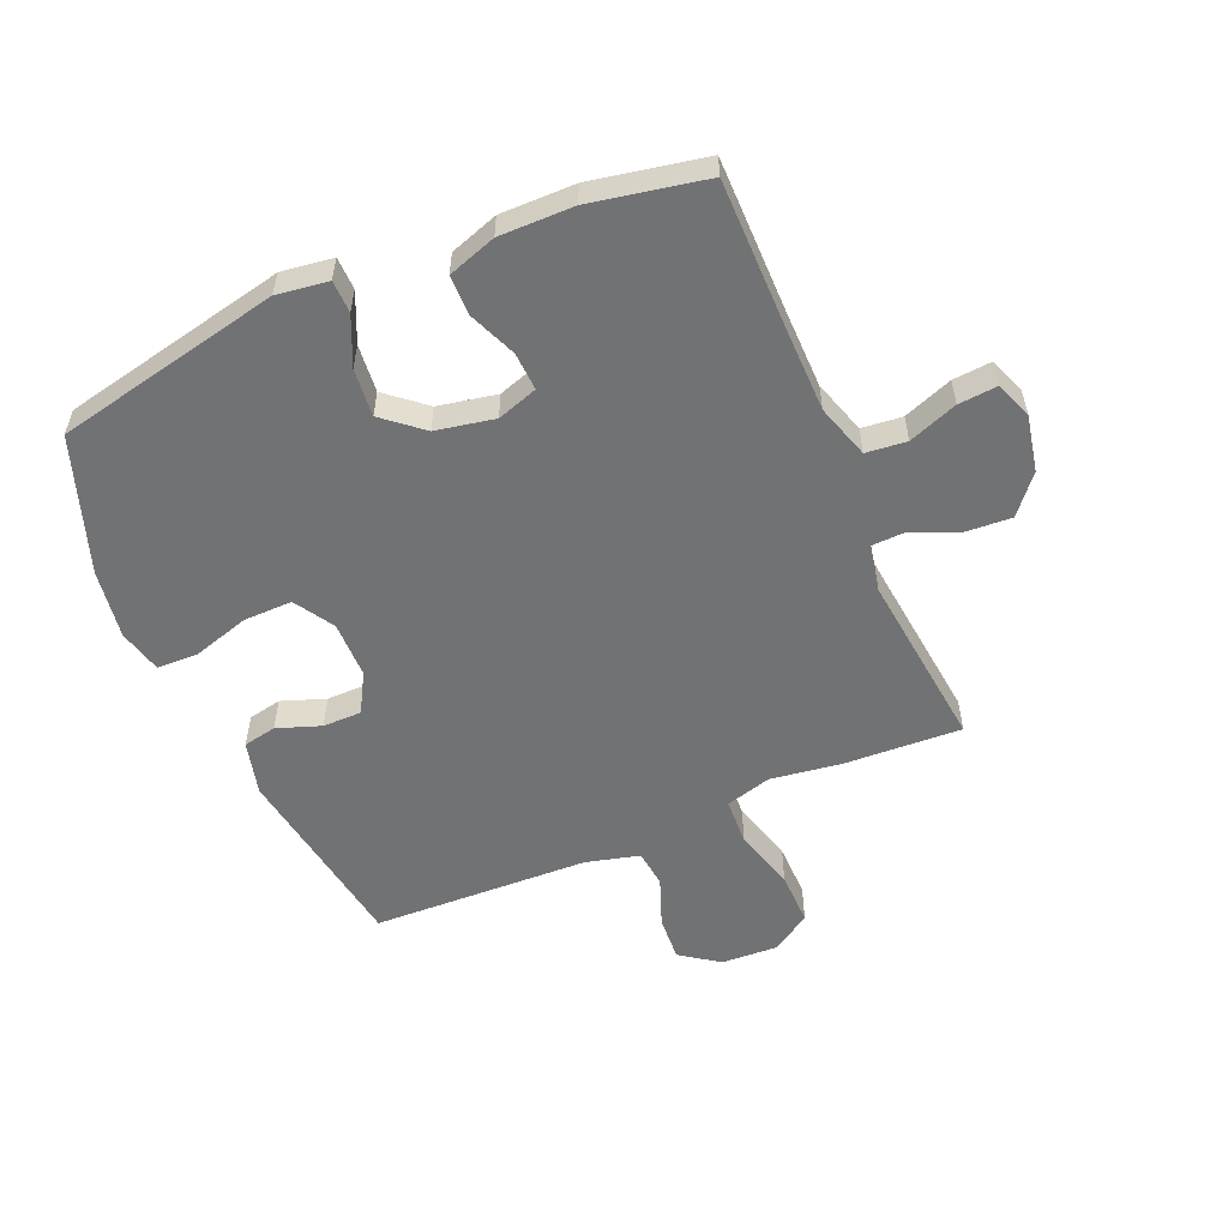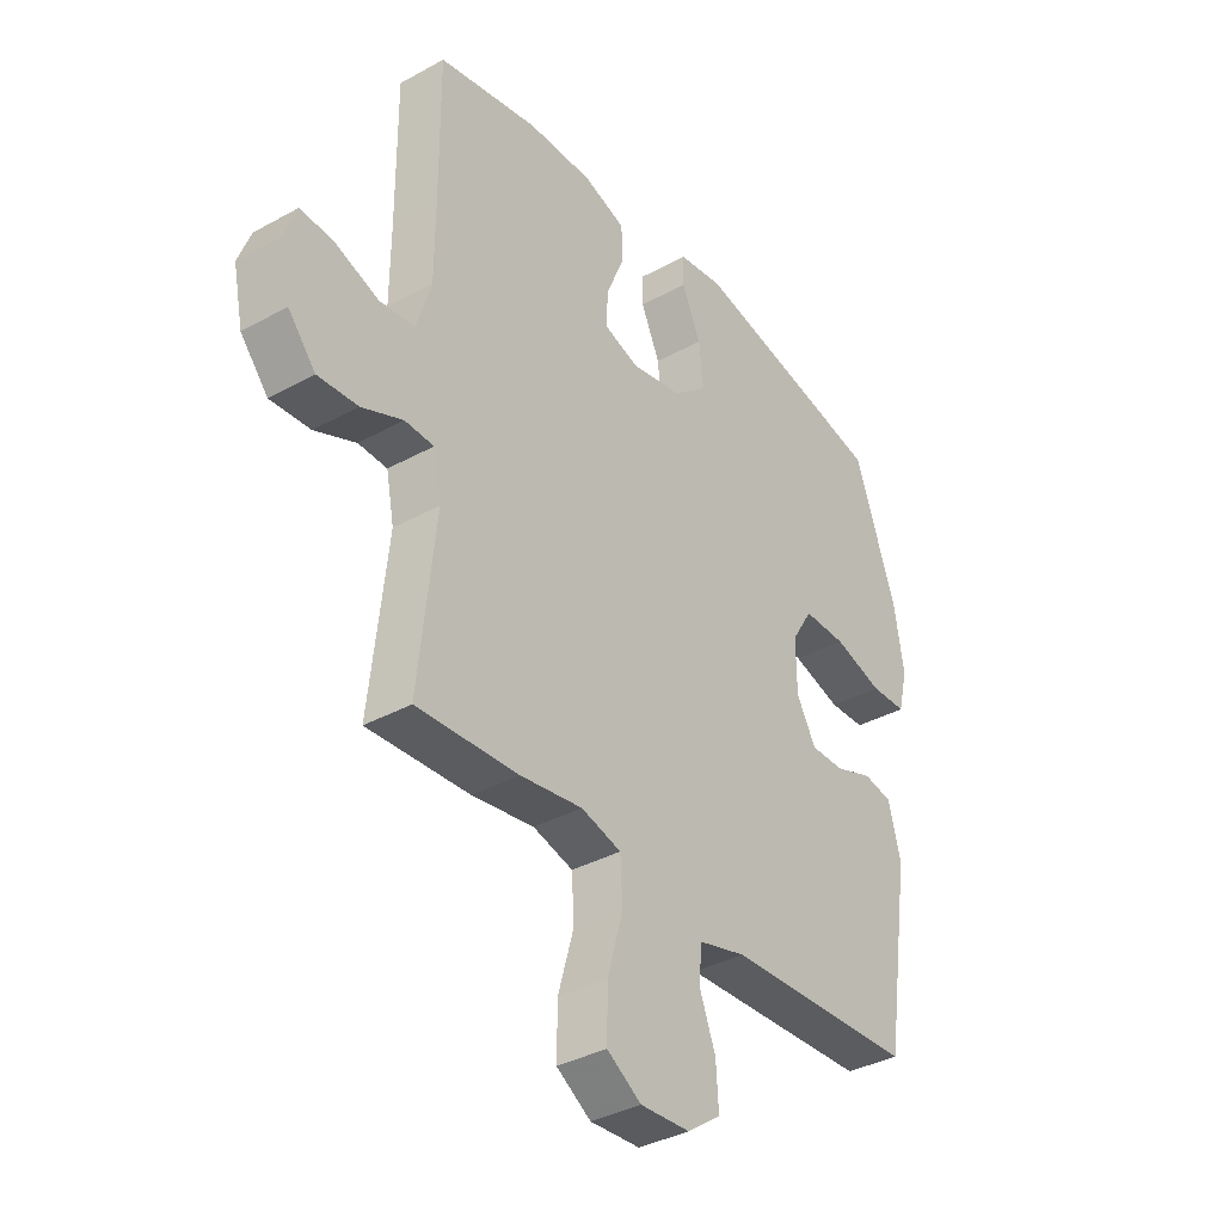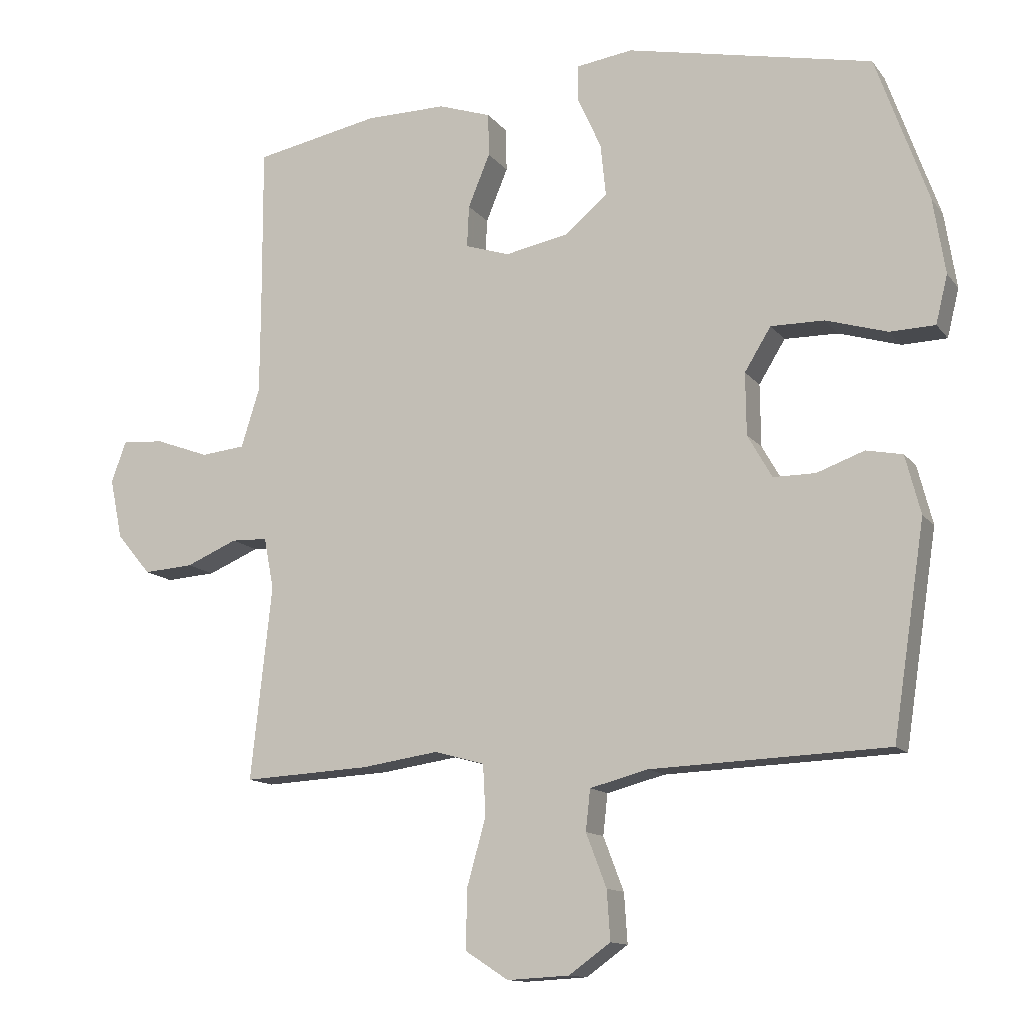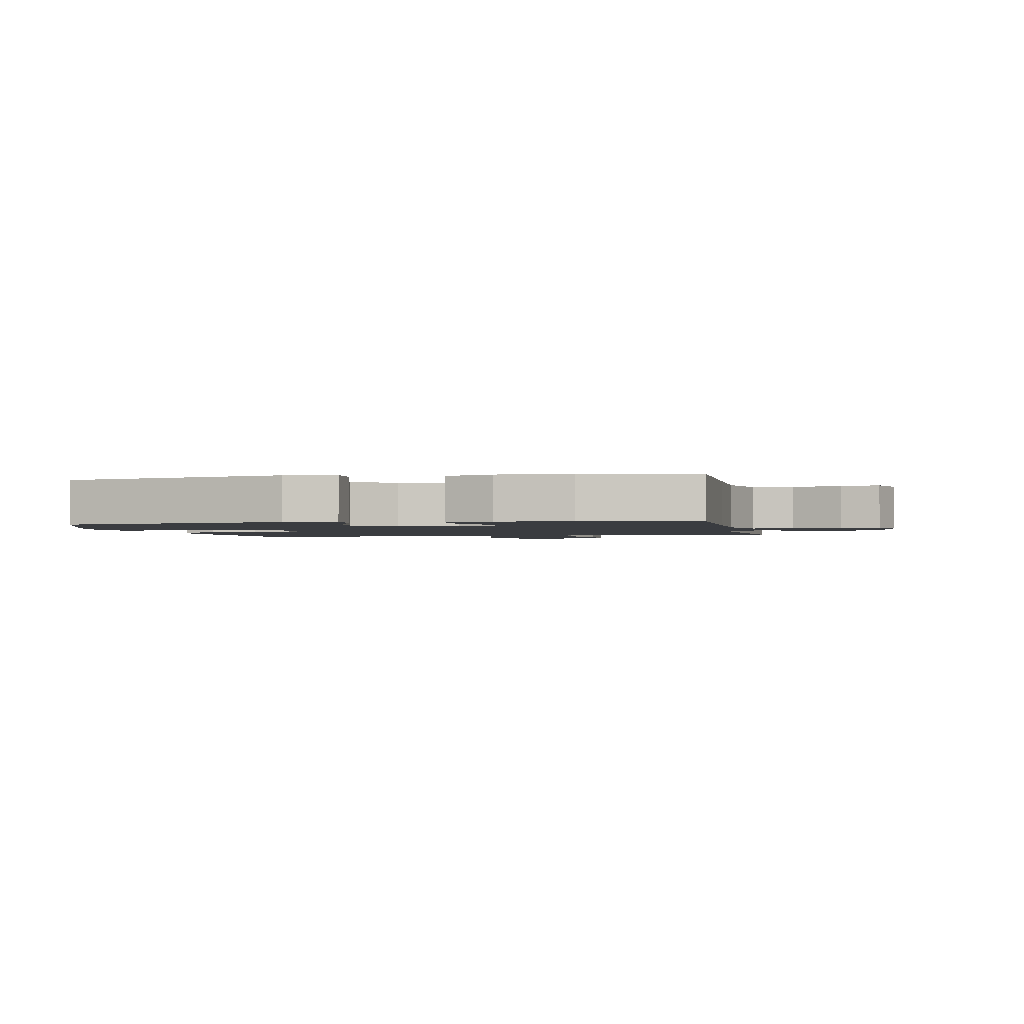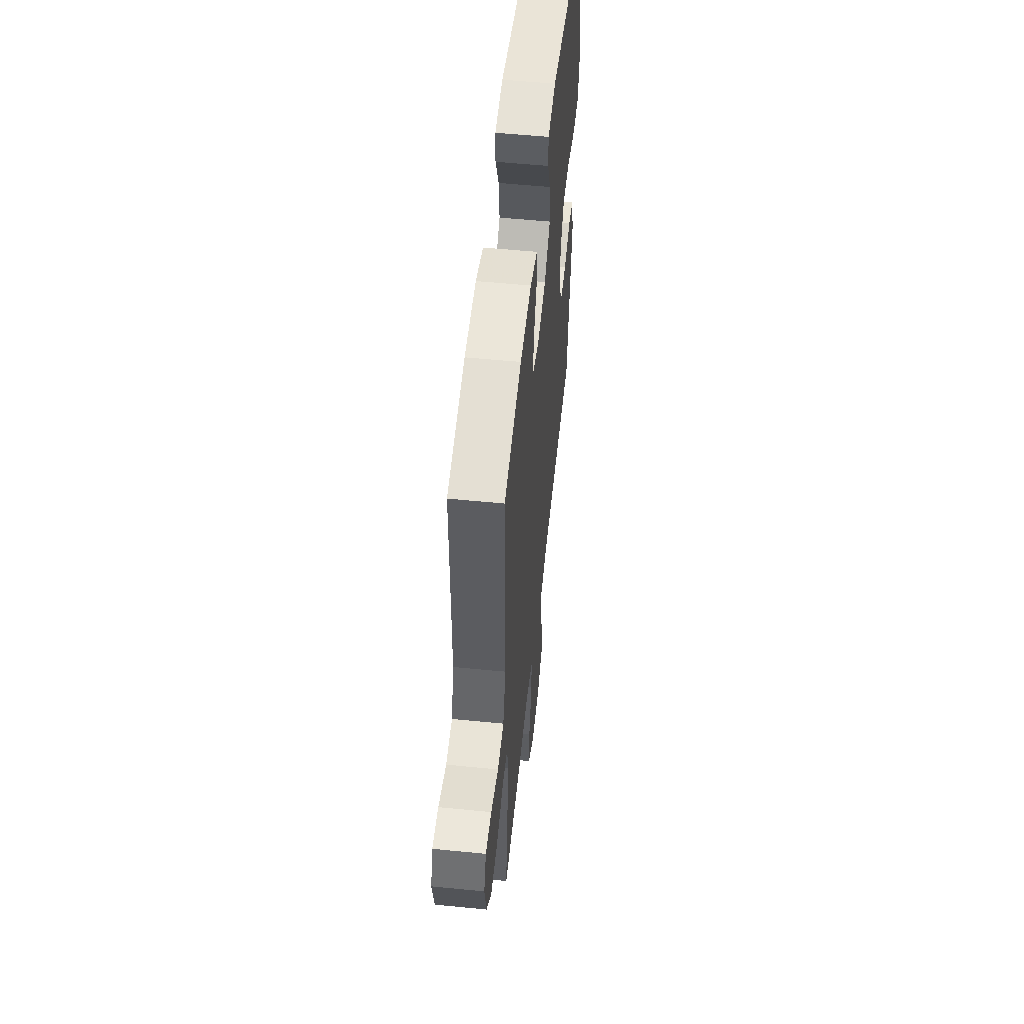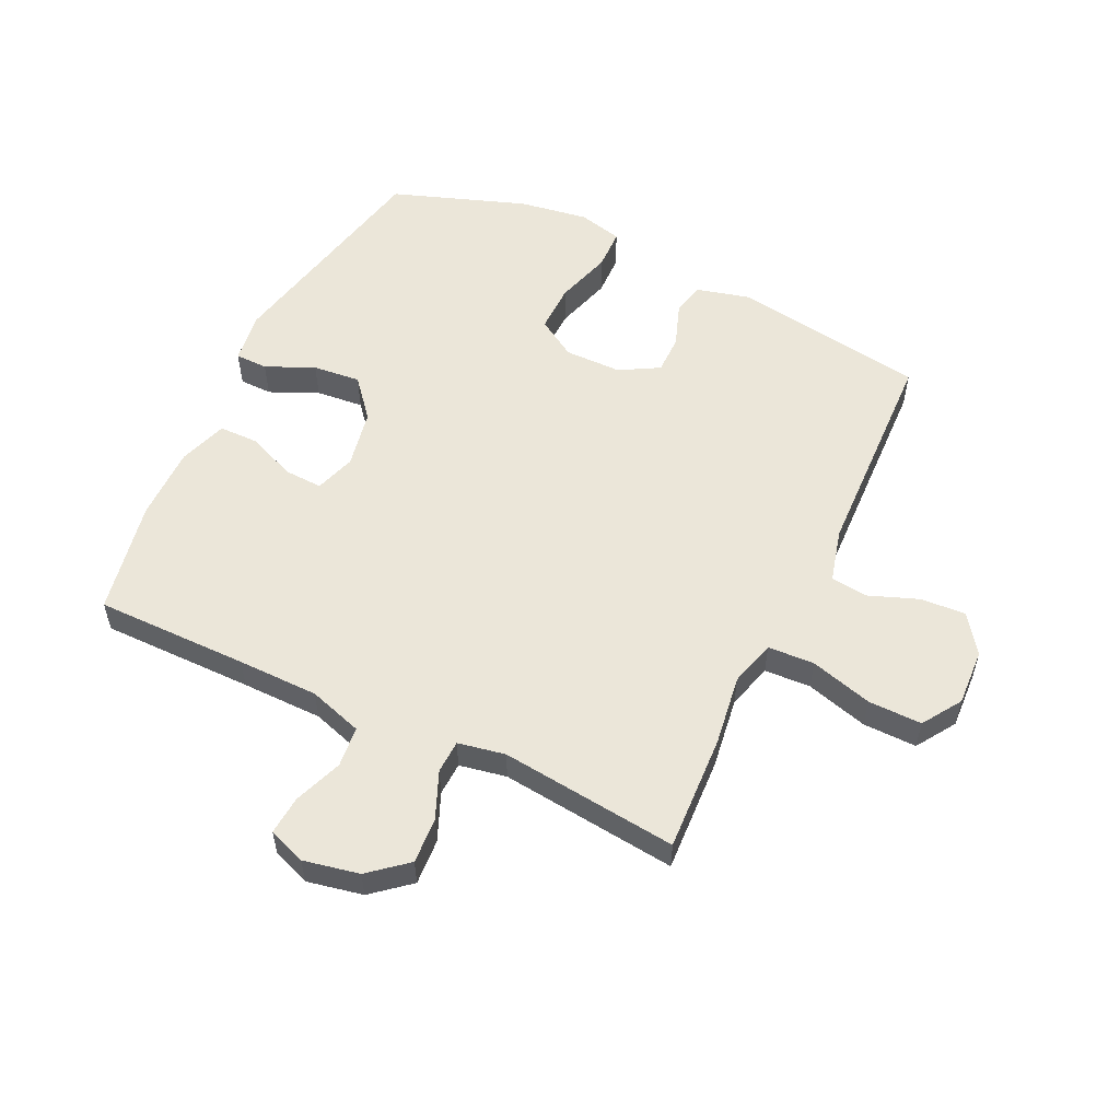
<metadata>
{"format":"obj","ext":"obj","renderer":"f3d","projection":"perspective","resolution":1024,"background":"white","views":[{"elev":-55.4,"azim":23.3,"up":"+Y"},{"elev":-36.2,"azim":125.8,"up":"+Z"},{"elev":-12.7,"azim":-157.1,"up":"+Z"},{"elev":-1.8,"azim":11.6,"up":"+Y"},{"elev":54.9,"azim":96.0,"up":"+Z"},{"elev":55.4,"azim":115.6,"up":"+Y"}]}
</metadata>
<code>
v 0.5 0.07 0.5
v 0.499 0.07 0.247
v 0.5 0.07 0.113
v 0.528 0.07 0.024
v 0.595 0.07 0.017
v 0.676 0.07 0.047
v 0.74 0.07 0.052
v 0.763 0.07 -0.01
v 0.744 0.07 -0.102
v 0.692 0.07 -0.164
v 0.616 0.07 -0.159
v 0.538 0.07 -0.126
v 0.483 0.07 -0.128
v 0.468 0.07 -0.206
v 0.5 0.07 -0.5
v 0.307 0.07 -0.49
v 0.19 0.07 -0.473
v 0.114 0.07 -0.494
v 0.11 0.07 -0.571
v 0.139 0.07 -0.674
v 0.14 0.07 -0.763
v 0.075 0.07 -0.805
v -0.019 0.07 -0.8
v -0.082 0.07 -0.755
v -0.077 0.07 -0.68
v -0.046 0.07 -0.599
v -0.053 0.07 -0.537
v -0.141 0.07 -0.514
v -0.5 0.07 -0.5
v -0.549 0.07 -0.18
v -0.526 0.07 -0.091
v -0.471 0.07 -0.08
v -0.399 0.07 -0.106
v -0.335 0.07 -0.106
v -0.298 0.07 -0.041
v -0.297 0.07 0.053
v -0.337 0.07 0.118
v -0.418 0.07 0.117
v -0.511 0.07 0.089
v -0.579 0.07 0.091
v -0.597 0.07 0.164
v -0.579 0.07 0.278
v -0.5 0.07 0.5
v -0.127 0.07 0.579
v -0.042 0.07 0.567
v -0.041 0.07 0.513
v -0.077 0.07 0.433
v -0.085 0.07 0.354
v -0.021 0.07 0.3
v 0.076 0.07 0.281
v 0.143 0.07 0.303
v 0.14 0.07 0.366
v 0.107 0.07 0.446
v 0.108 0.07 0.511
v 0.188 0.07 0.538
v 0.311 0.07 0.537
v 0.5 0 0.5
v 0.499 0 0.247
v 0.5 0 0.113
v 0.528 0 0.024
v 0.595 0 0.017
v 0.676 0 0.047
v 0.74 0 0.052
v 0.763 0 -0.01
v 0.744 0 -0.102
v 0.692 0 -0.164
v 0.616 0 -0.159
v 0.538 0 -0.126
v 0.483 0 -0.128
v 0.468 0 -0.206
v 0.5 0 -0.5
v 0.307 0 -0.49
v 0.19 0 -0.473
v 0.114 0 -0.494
v 0.11 0 -0.571
v 0.139 0 -0.674
v 0.14 0 -0.763
v 0.075 0 -0.805
v -0.019 0 -0.8
v -0.082 0 -0.755
v -0.077 0 -0.68
v -0.046 0 -0.599
v -0.053 0 -0.537
v -0.141 0 -0.514
v -0.5 0 -0.5
v -0.549 0 -0.18
v -0.526 0 -0.091
v -0.471 0 -0.08
v -0.399 0 -0.106
v -0.335 0 -0.106
v -0.298 0 -0.041
v -0.297 0 0.053
v -0.337 0 0.118
v -0.418 0 0.117
v -0.511 0 0.089
v -0.579 0 0.091
v -0.597 0 0.164
v -0.579 0 0.278
v -0.5 0 0.5
v -0.127 0 0.579
v -0.042 0 0.567
v -0.041 0 0.513
v -0.077 0 0.433
v -0.085 0 0.354
v -0.021 0 0.3
v 0.076 0 0.281
v 0.143 0 0.303
v 0.14 0 0.366
v 0.107 0 0.446
v 0.108 0 0.511
v 0.188 0 0.538
v 0.311 0 0.537
f 56 1 2
f 55 56 2
f 54 55 2
f 53 54 2
f 52 53 2
f 51 52 2 3
f 50 51 3 4
f 49 50 4
f 45 46 47
f 44 45 47
f 43 44 47
f 42 43 47
f 41 42 47
f 40 41 47
f 39 40 47
f 38 39 47
f 37 38 47 48
f 36 37 48 49
f 31 32 33
f 30 31 33
f 29 30 33
f 28 29 33
f 27 28 33 34
f 24 25 26
f 23 24 26
f 22 23 26
f 21 22 26
f 20 21 26
f 19 20 26
f 18 19 26 27
f 27 34 35
f 18 27 35
f 17 18 35
f 35 36 49
f 17 35 49
f 16 17 49
f 15 16 49
f 14 15 49
f 10 11 12
f 9 10 12
f 8 9 12
f 7 8 12
f 6 7 12
f 5 6 12
f 13 14 49
f 13 49 4
f 4 5 12 13
f 58 57 112
f 58 112 111
f 58 111 110
f 58 110 109
f 58 109 108
f 59 58 108 107
f 60 59 107 106
f 60 106 105
f 103 102 101
f 103 101 100
f 103 100 99
f 103 99 98
f 103 98 97
f 103 97 96
f 103 96 95
f 103 95 94
f 104 103 94 93
f 105 104 93 92
f 89 88 87
f 89 87 86
f 89 86 85
f 89 85 84
f 90 89 84 83
f 82 81 80
f 82 80 79
f 82 79 78
f 82 78 77
f 82 77 76
f 82 76 75
f 83 82 75 74
f 91 90 83
f 91 83 74
f 91 74 73
f 105 92 91
f 105 91 73
f 105 73 72
f 105 72 71
f 105 71 70
f 68 67 66
f 68 66 65
f 68 65 64
f 68 64 63
f 68 63 62
f 68 62 61
f 105 70 69
f 60 105 69
f 69 68 61 60
f 1 57 58 2
f 2 58 59 3
f 3 59 60 4
f 4 60 61 5
f 5 61 62 6
f 6 62 63 7
f 7 63 64 8
f 8 64 65 9
f 9 65 66 10
f 10 66 67 11
f 11 67 68 12
f 12 68 69 13
f 13 69 70 14
f 14 70 71 15
f 15 71 72 16
f 16 72 73 17
f 17 73 74 18
f 18 74 75 19
f 19 75 76 20
f 20 76 77 21
f 21 77 78 22
f 22 78 79 23
f 23 79 80 24
f 24 80 81 25
f 25 81 82 26
f 26 82 83 27
f 27 83 84 28
f 28 84 85 29
f 29 85 86 30
f 30 86 87 31
f 31 87 88 32
f 32 88 89 33
f 33 89 90 34
f 34 90 91 35
f 35 91 92 36
f 36 92 93 37
f 37 93 94 38
f 38 94 95 39
f 39 95 96 40
f 40 96 97 41
f 41 97 98 42
f 42 98 99 43
f 43 99 100 44
f 44 100 101 45
f 45 101 102 46
f 46 102 103 47
f 47 103 104 48
f 48 104 105 49
f 49 105 106 50
f 50 106 107 51
f 51 107 108 52
f 52 108 109 53
f 53 109 110 54
f 54 110 111 55
f 55 111 112 56
f 56 112 57 1

</code>
